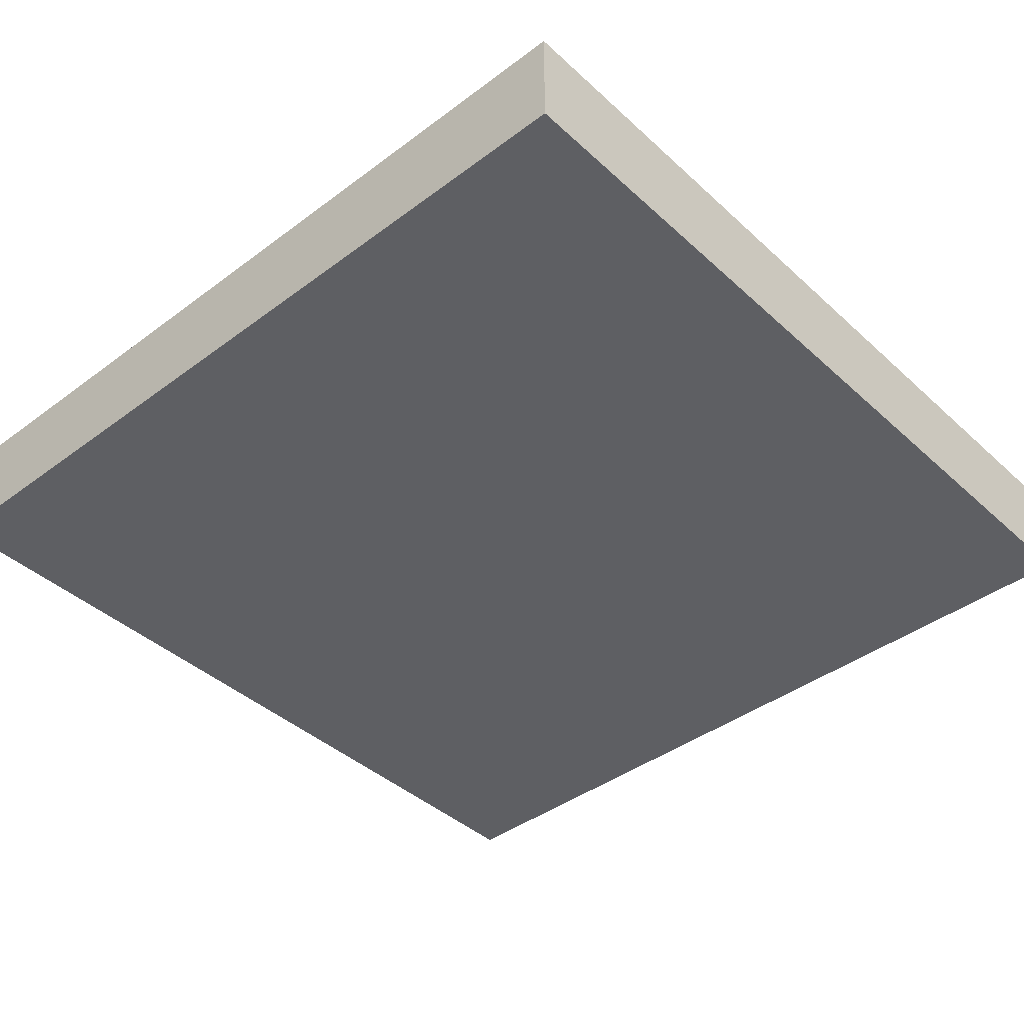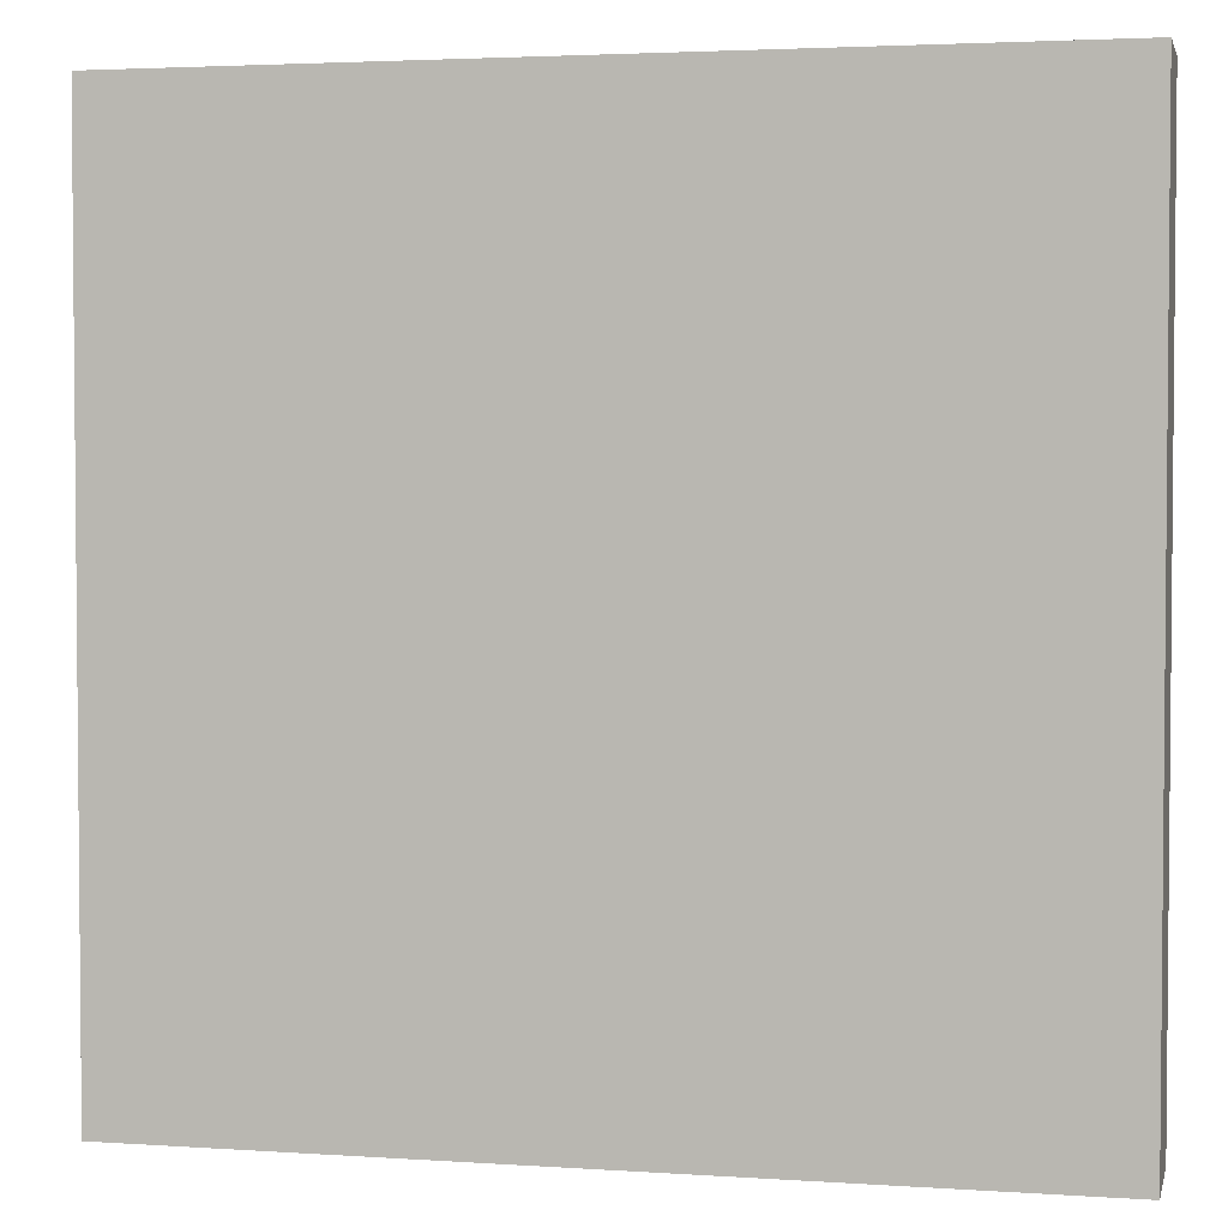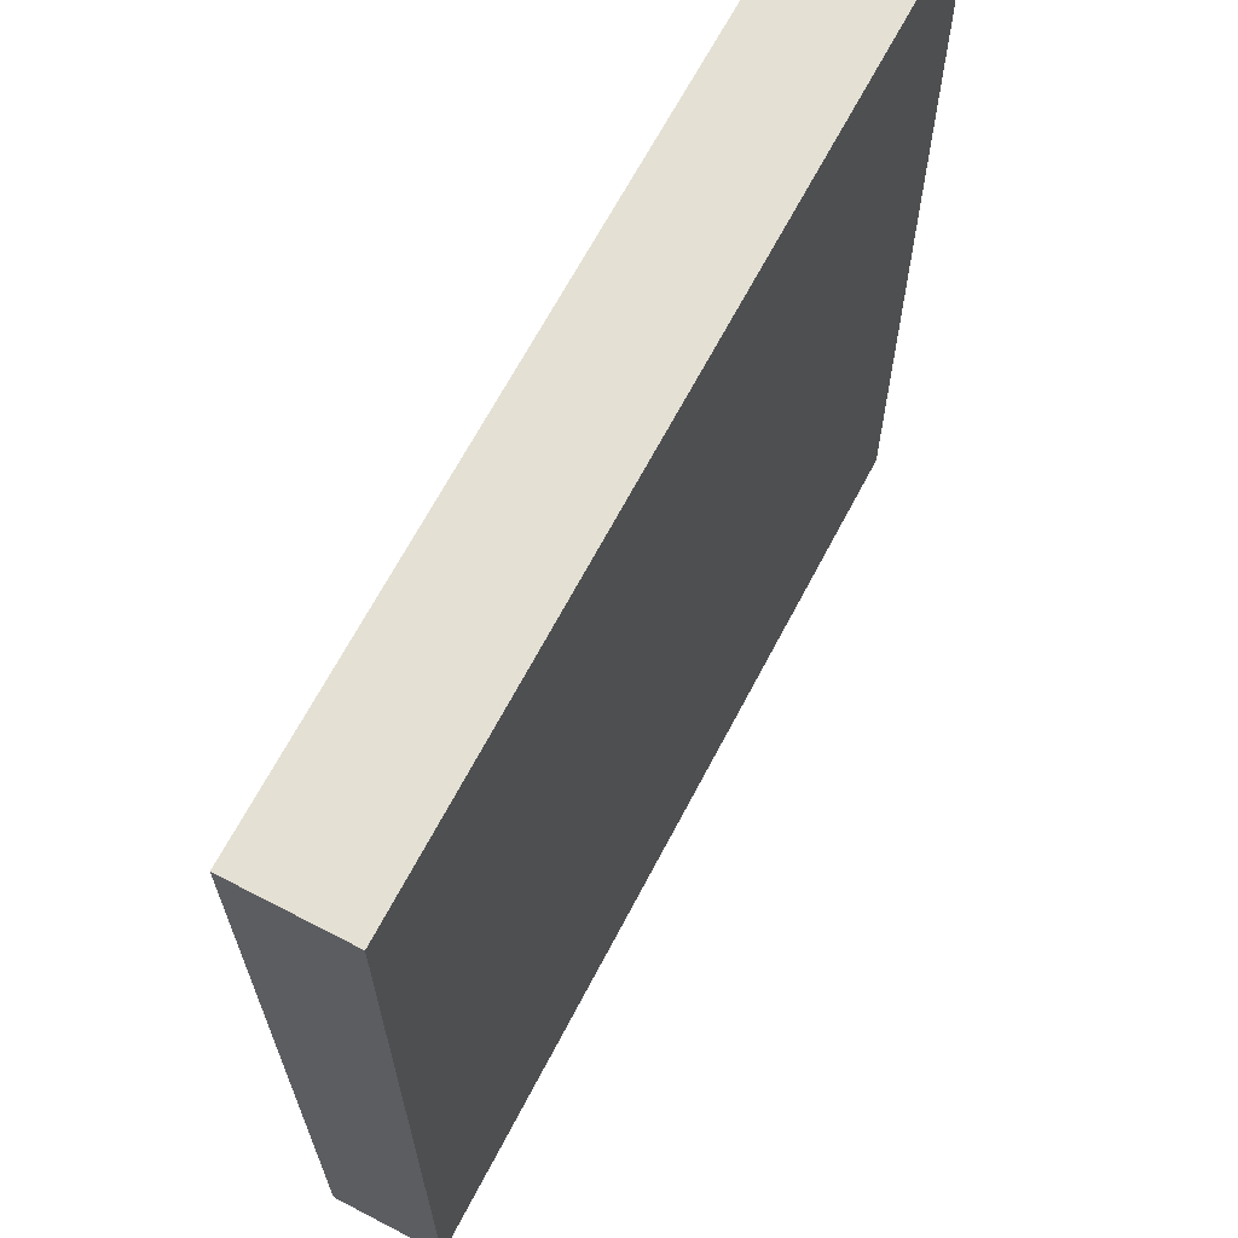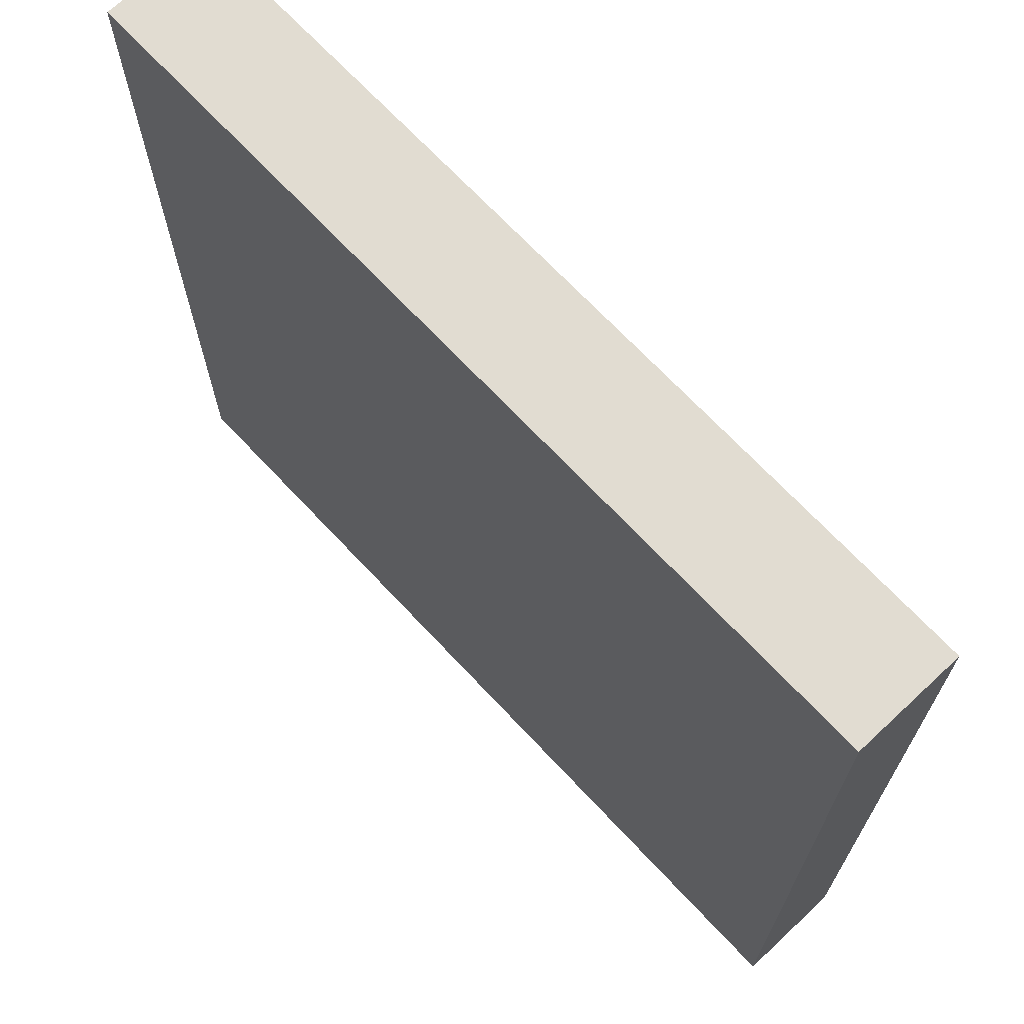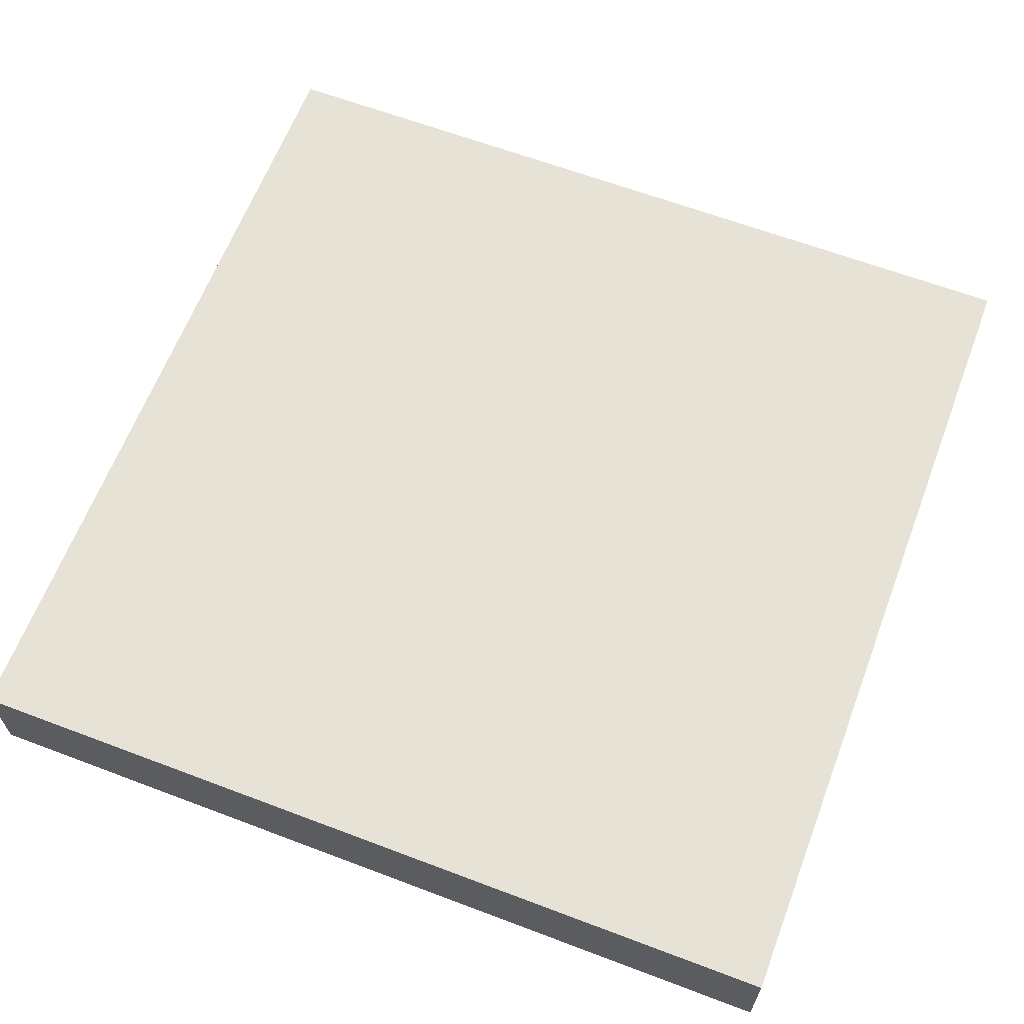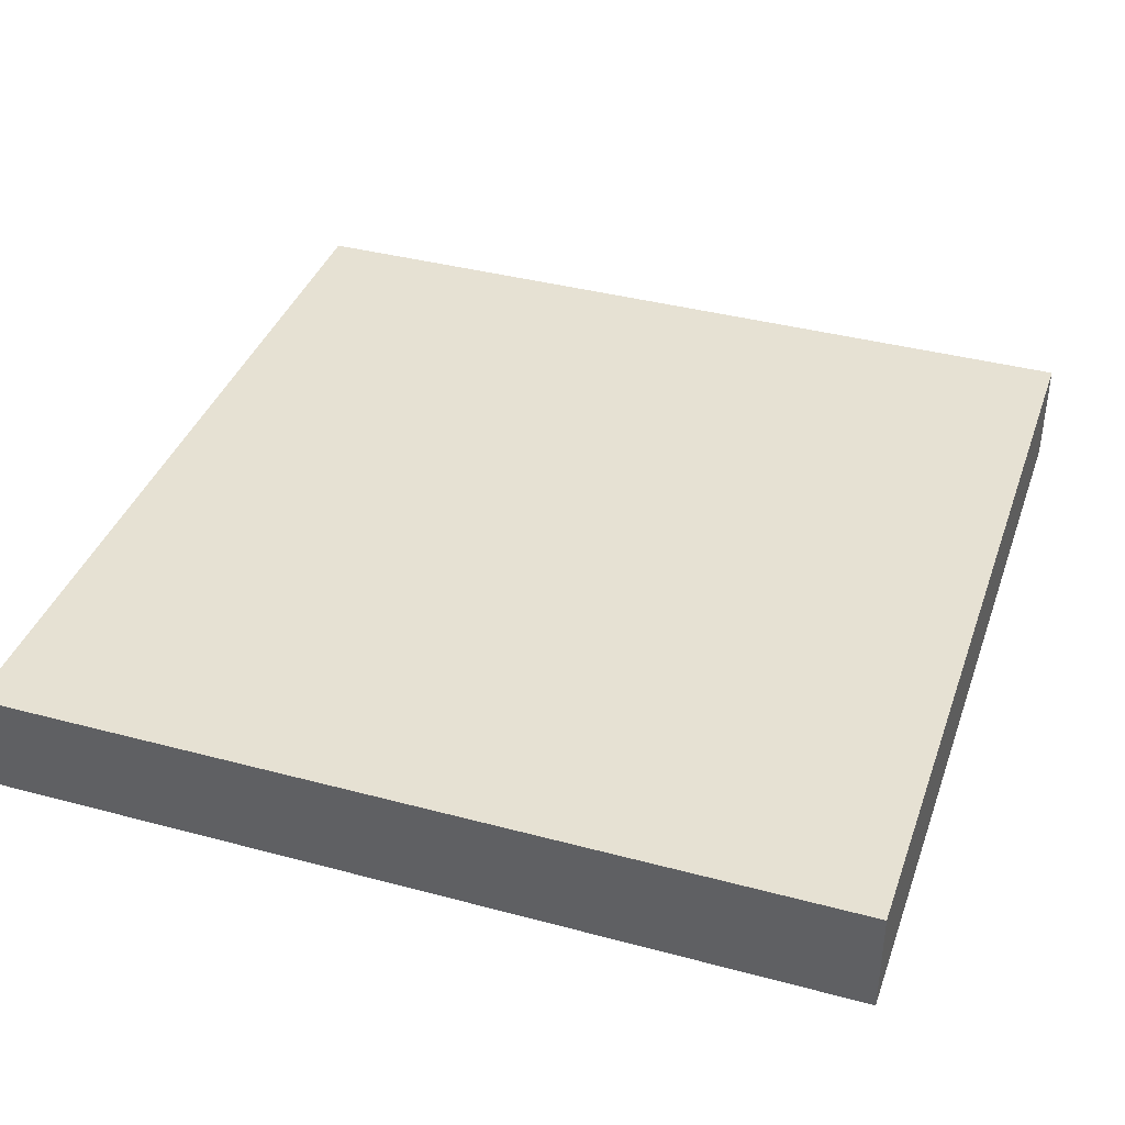
<metadata>
{"format":"obj","ext":"obj","renderer":"f3d","projection":"perspective","resolution":1024,"background":"white","views":[{"elev":-41.1,"azim":132.2,"up":"+Y"},{"elev":3.1,"azim":12.9,"up":"+Z"},{"elev":66.2,"azim":117.6,"up":"+Z"},{"elev":69.3,"azim":46.9,"up":"+Z"},{"elev":63.7,"azim":-159.1,"up":"+Y"},{"elev":38.7,"azim":108.6,"up":"+Y"}]}
</metadata>
<code>
o square-block_Plane.002
v -1 0 1
v 1 0 1
v -1 0 -1
v 1 0 -1
v -1 0.25 -1
v -1 0.25 1
v 1 0.25 1
v 1 0.25 -1
f 1 3 4 2
f 6 7 8 5
f 2 4 8 7
f 3 1 6 5
f 4 3 5 8
f 1 2 7 6

</code>
